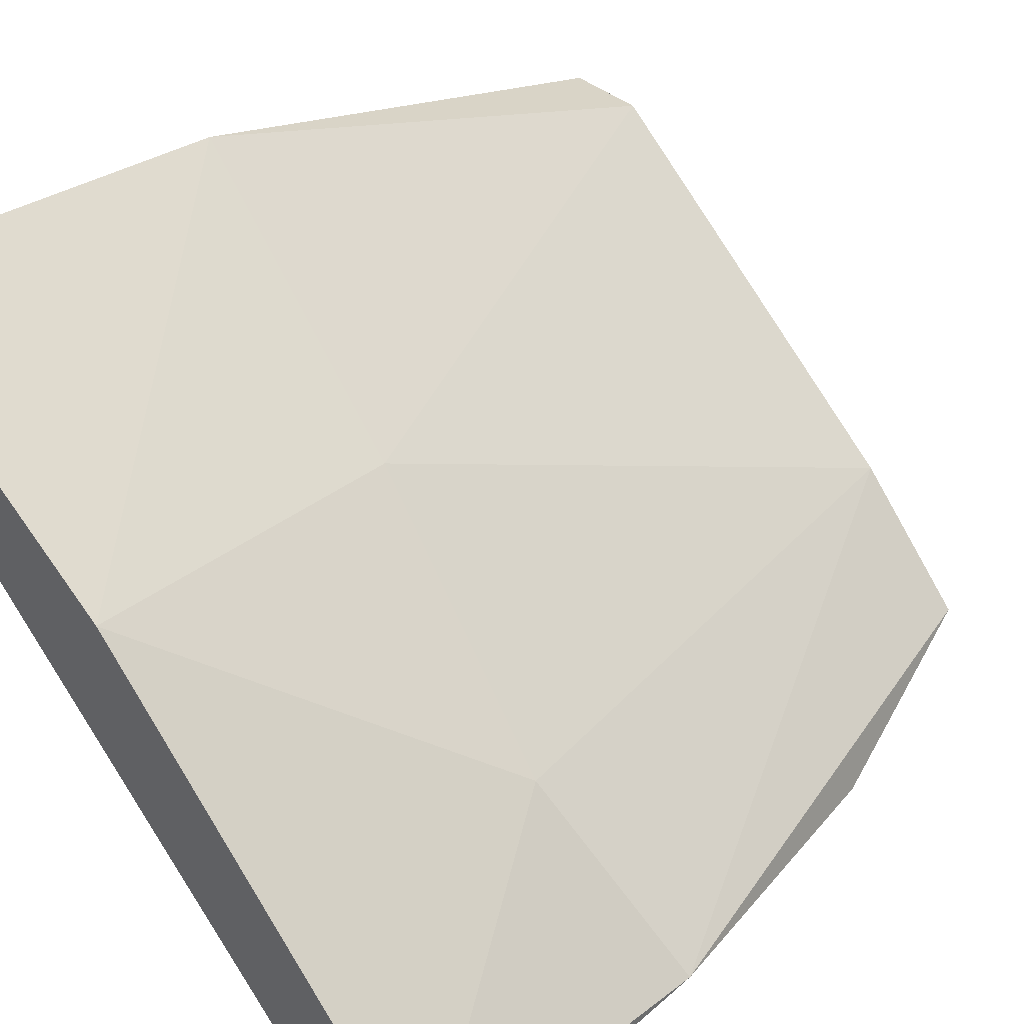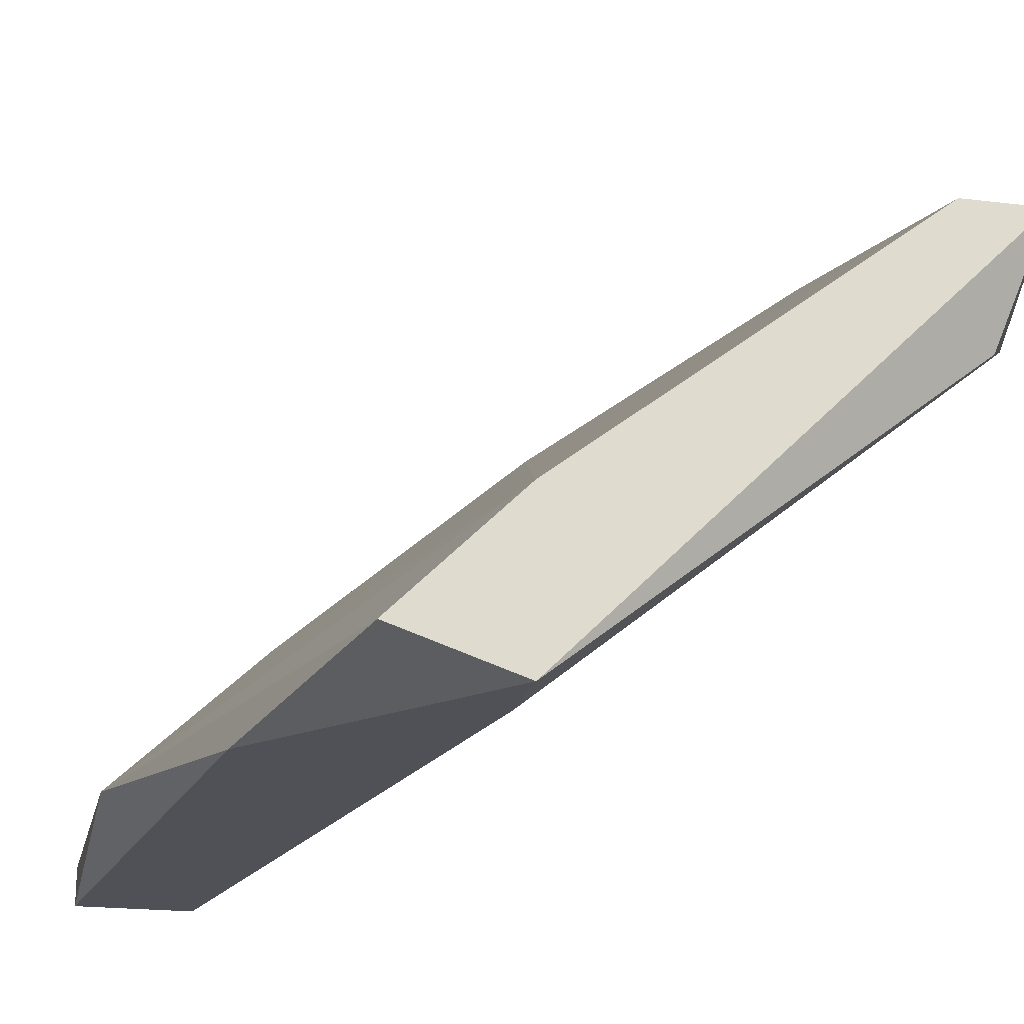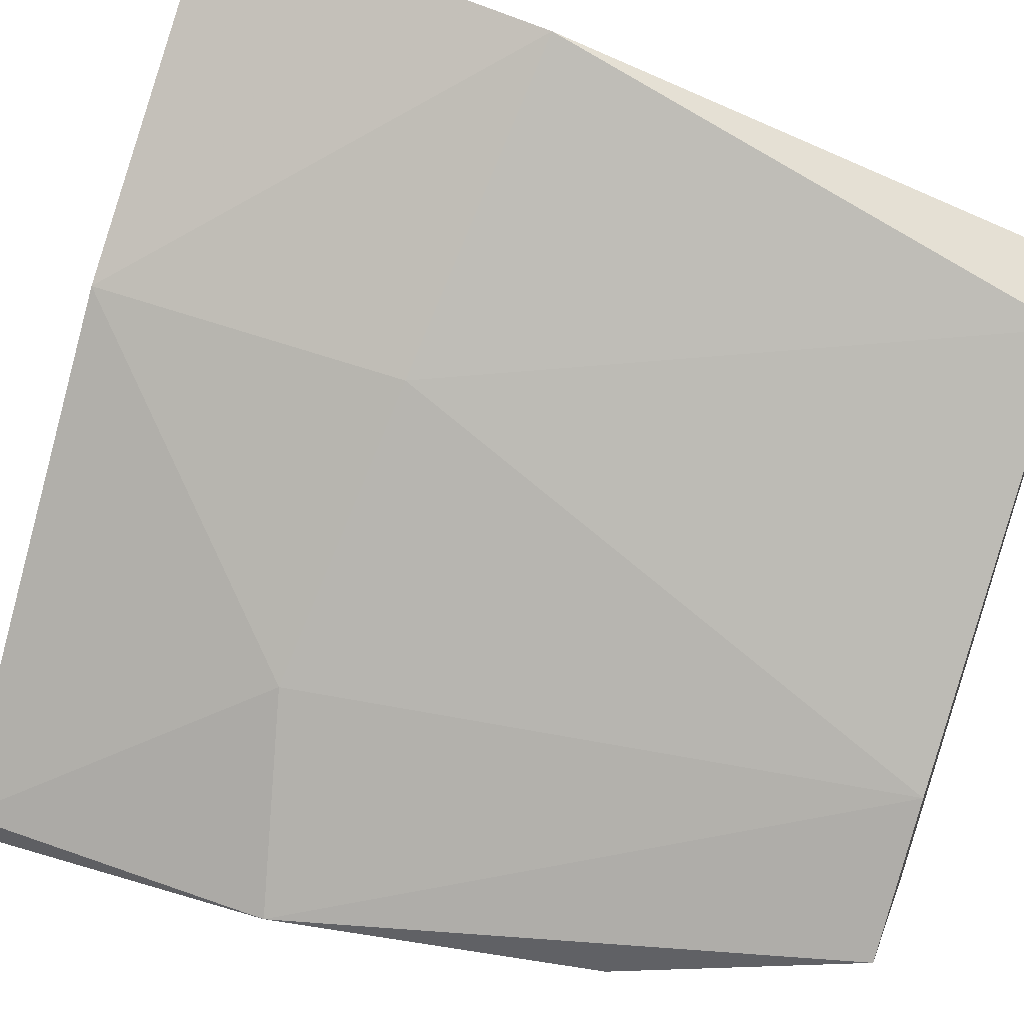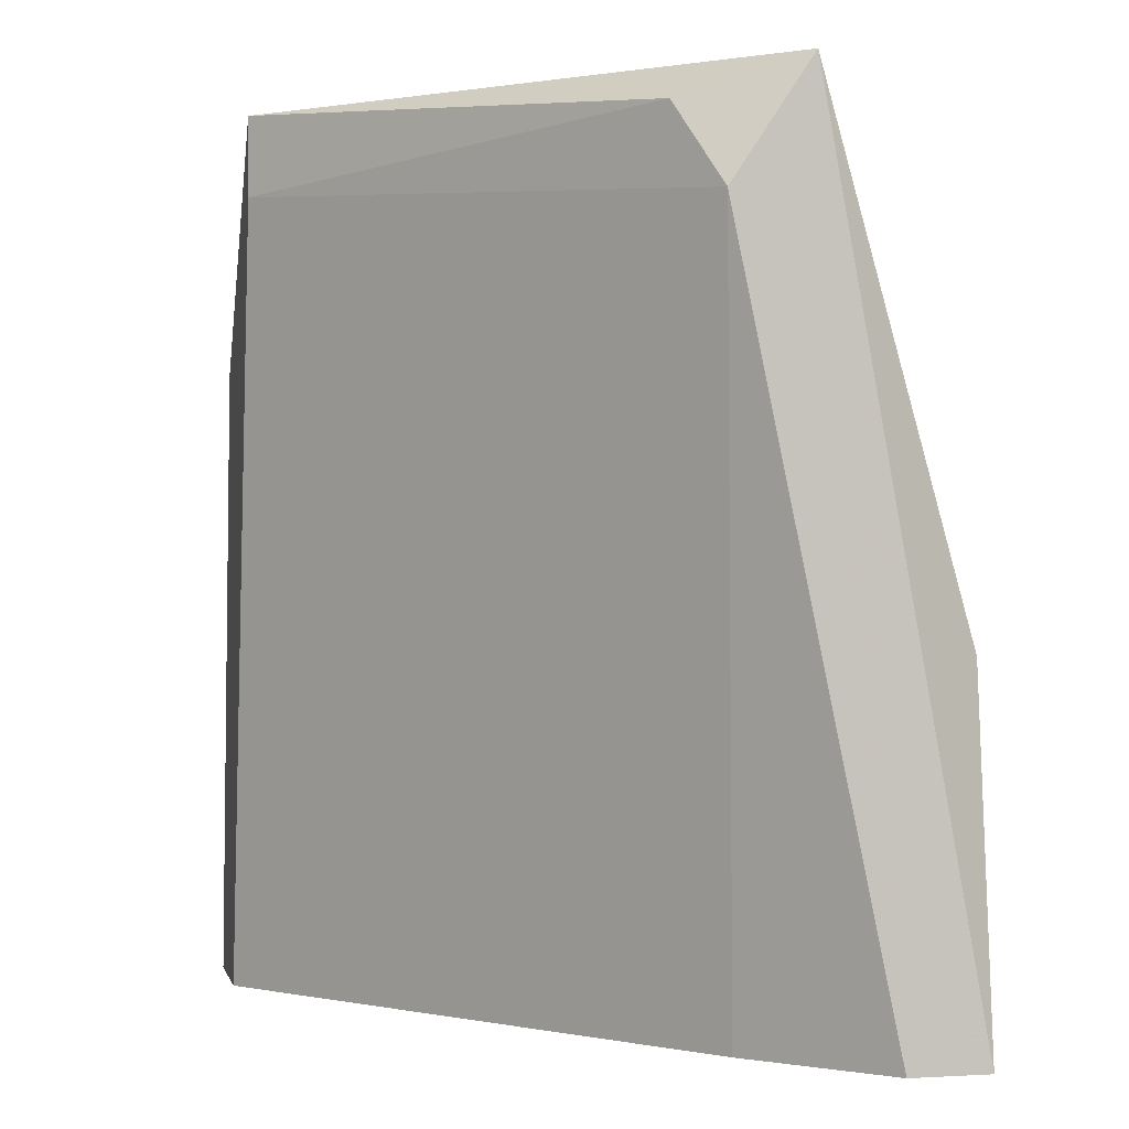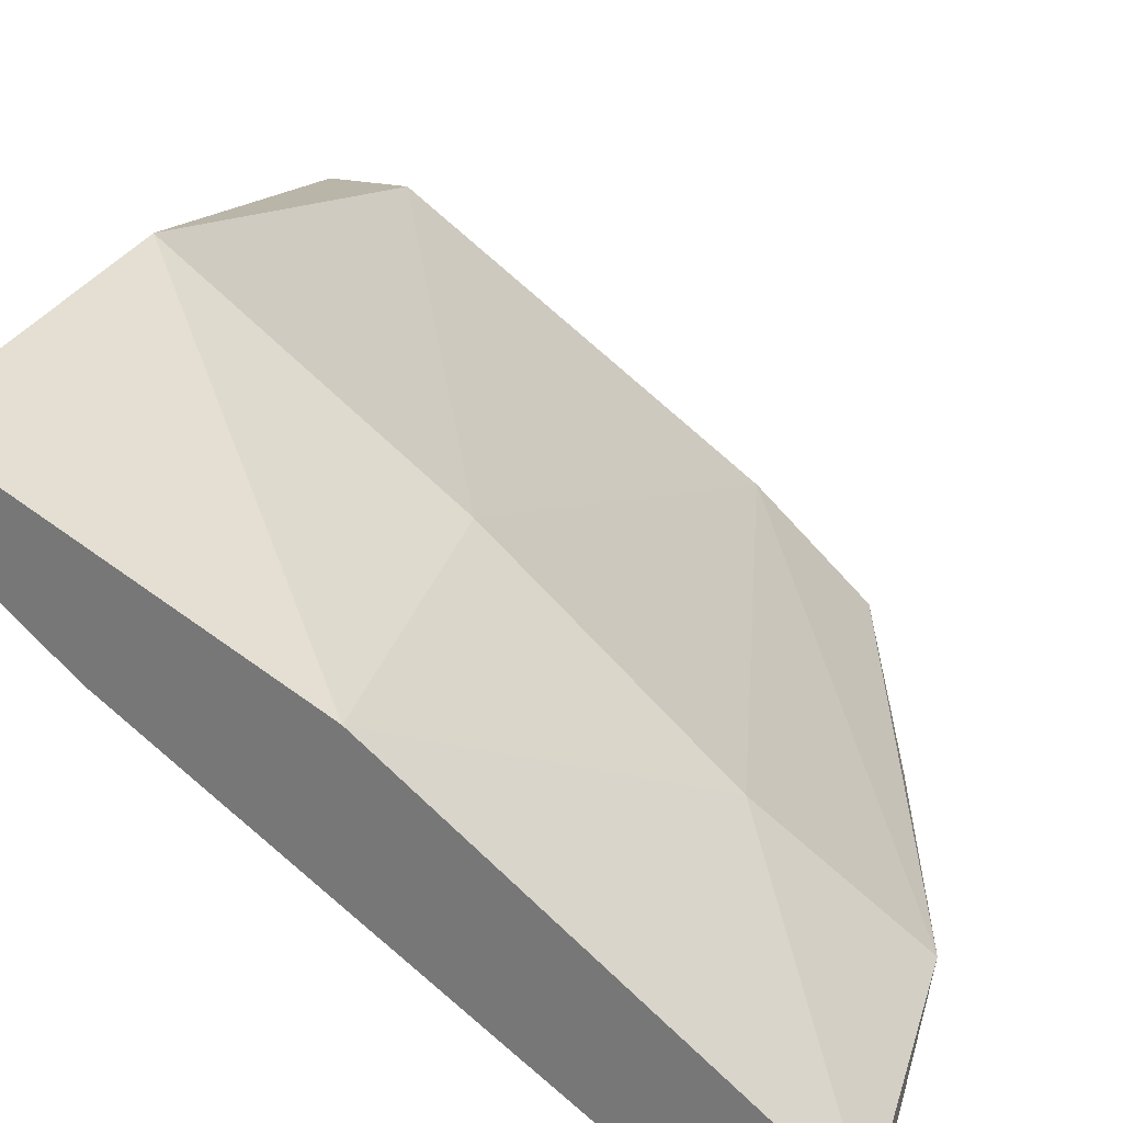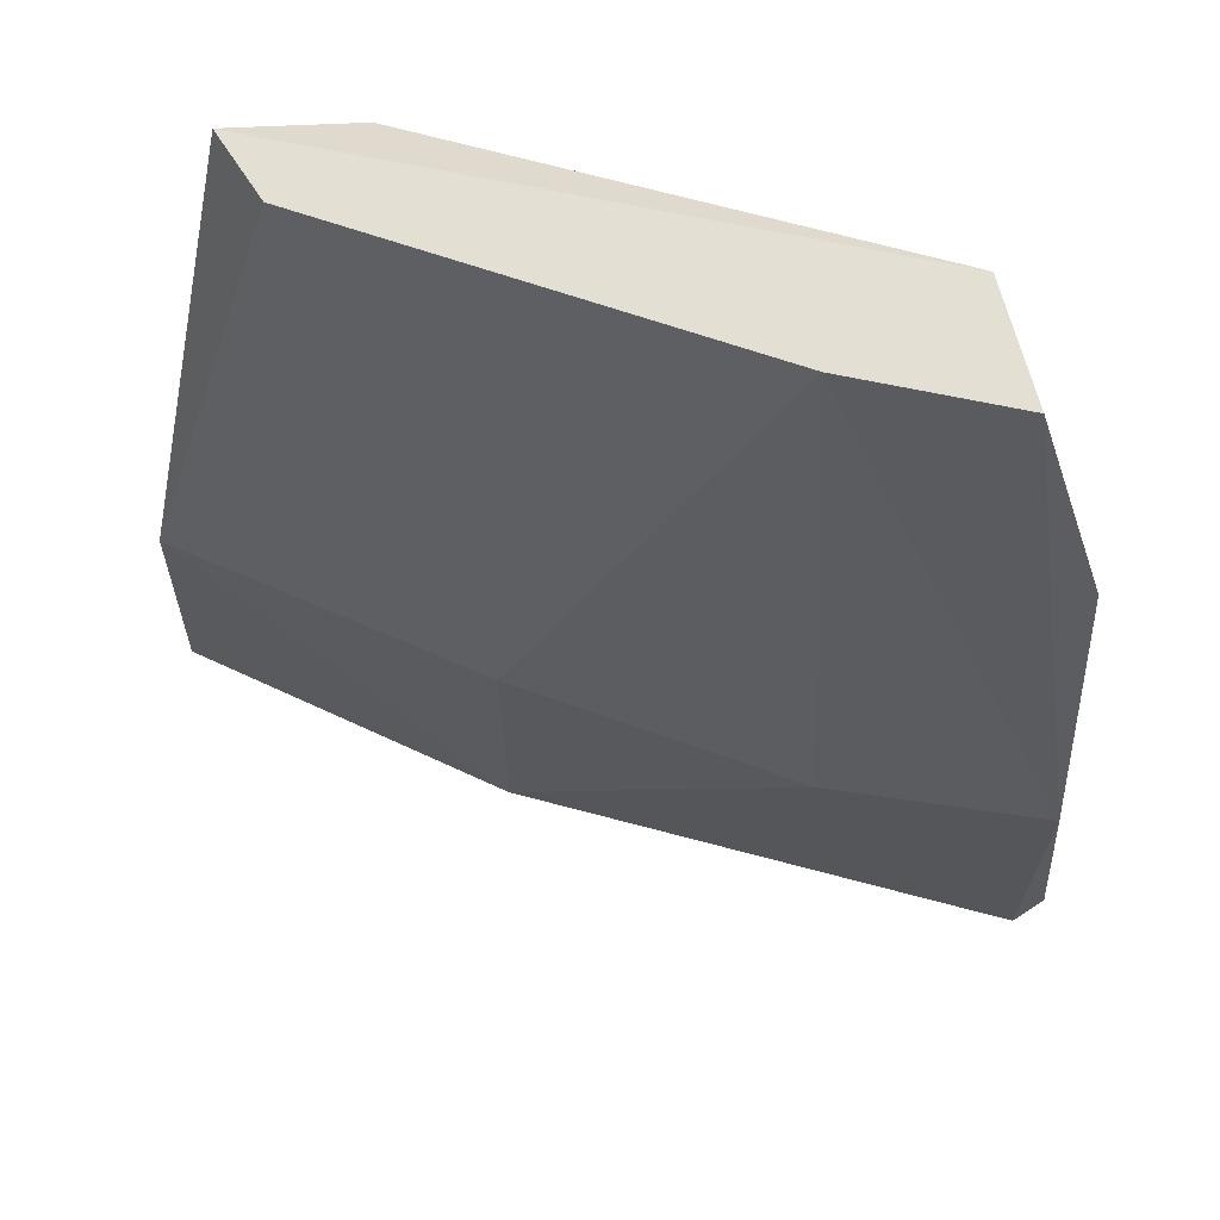
<metadata>
{"format":"obj","ext":"obj","renderer":"f3d","projection":"perspective","resolution":1024,"background":"white","views":[{"elev":39.2,"azim":-133.4,"up":"+Y"},{"elev":-20.4,"azim":-12.6,"up":"+Y"},{"elev":56.2,"azim":-69.6,"up":"+Y"},{"elev":0.2,"azim":77.3,"up":"+Z"},{"elev":29.6,"azim":-164.4,"up":"+Y"},{"elev":67.0,"azim":-123.0,"up":"+Z"}]}
</metadata>
<code>
v 0.001083 0.01822 -0.000158
v 0.001083 0.01822 0.002377
v -0.002086 0.01505 -0.000158
v -0.002086 0.01537 -0.000158
v -0.002086 0.01537 0.002377
v 0.002668 0.01822 -0.000158
v -0.001451 0.01505 0.004911
v 0.003301 0.01759 0.006496
v 0.003301 0.01981 0.002694
v -0.000818 0.01664 0.00206
v -0.000818 0.01537 0.006813
v 0.002984 0.01854 0.006813
v -0.001135 0.01505 -0.000158
v 0.003619 0.01917 -0.000158
v 0.003619 0.01854 0.006813
v 0.003619 0.01981 -0.000158
v 0.003619 0.0179 0.005862
v 0.000133 0.01505 0.006813
v 0.000133 0.01505 0.006179
v 0.000133 0.01632 0.006813
f 9 1 2
f 1 10 2
f 4 10 1
f 16 4 1
f 9 16 1
f 12 9 2
f 10 20 2
f 20 12 2
f 5 4 3
f 4 13 3
f 7 5 3
f 13 7 3
f 10 4 5
f 16 13 4
f 5 7 11
f 20 10 5
f 20 5 11
f 13 14 6
f 17 13 6
f 14 17 6
f 7 18 11
f 7 13 18
f 15 8 17
f 8 15 18
f 17 8 19
f 8 18 19
f 12 15 9
f 15 16 9
f 18 20 11
f 15 12 18
f 18 12 20
f 13 16 14
f 13 17 19
f 18 13 19
f 16 15 14
f 14 15 17

</code>
